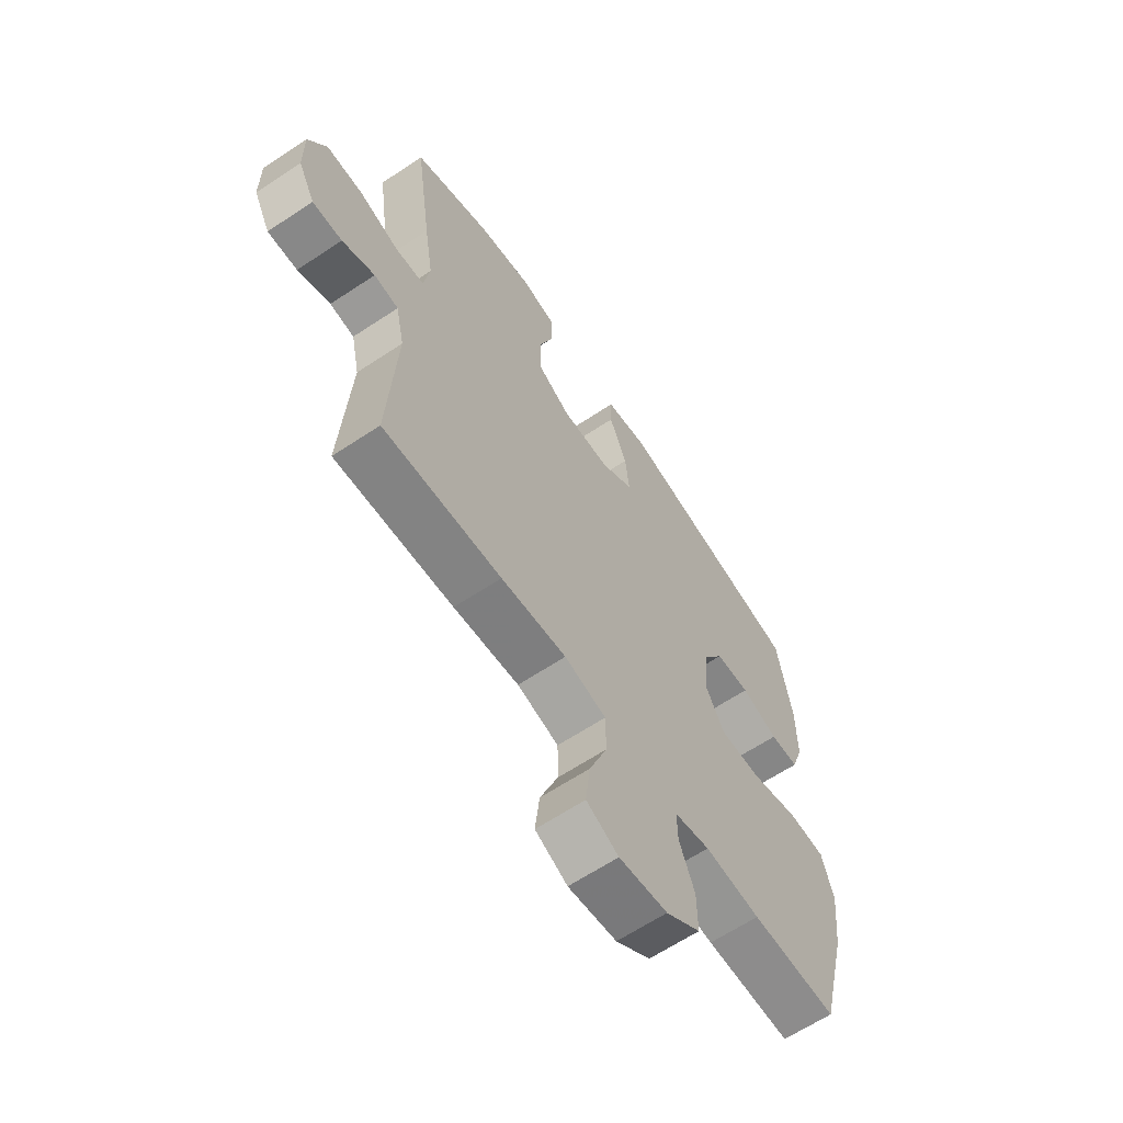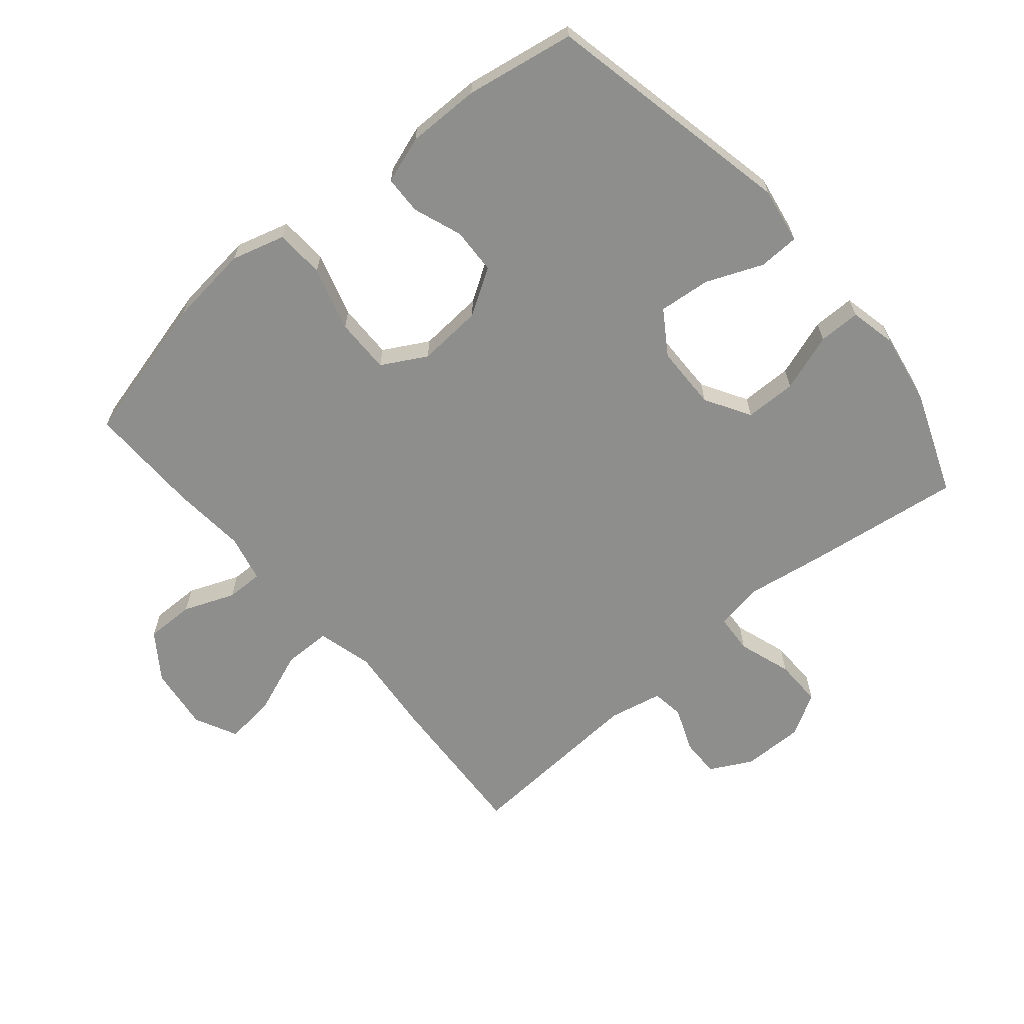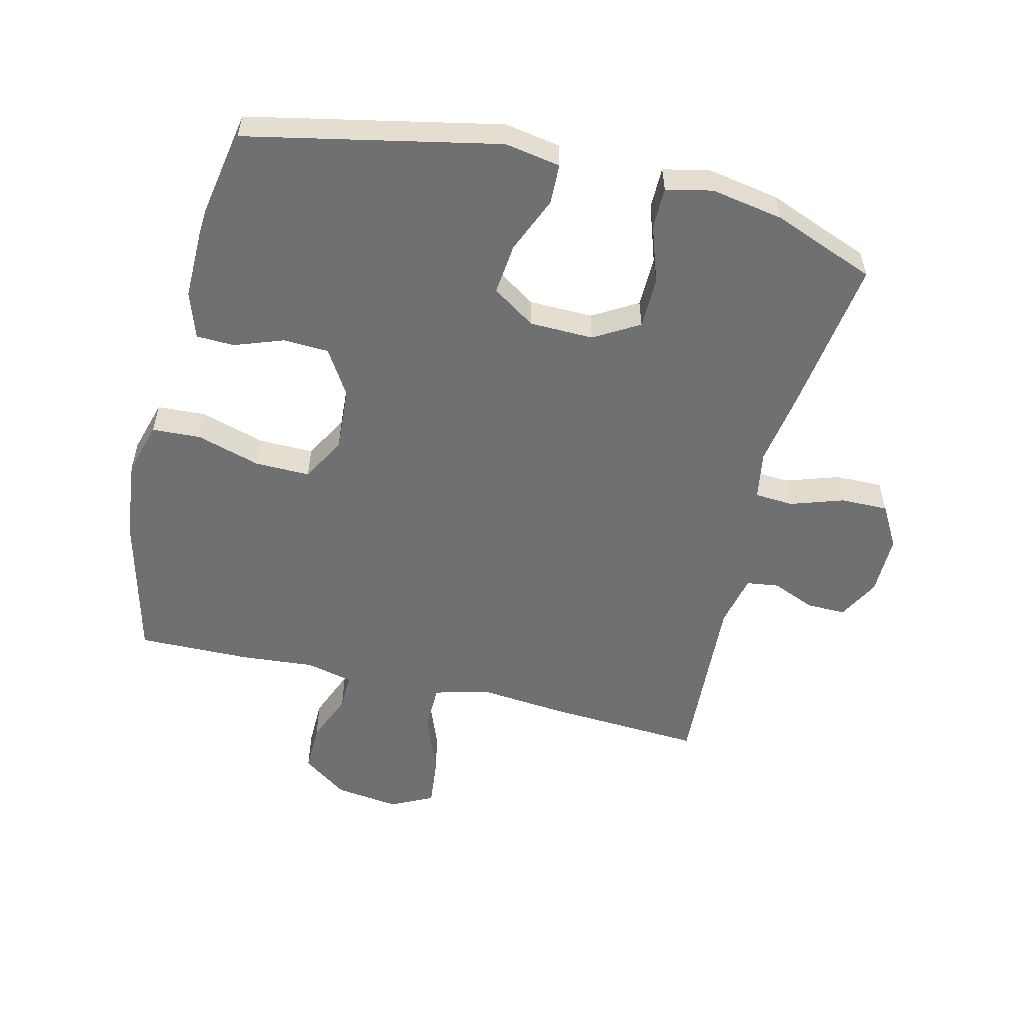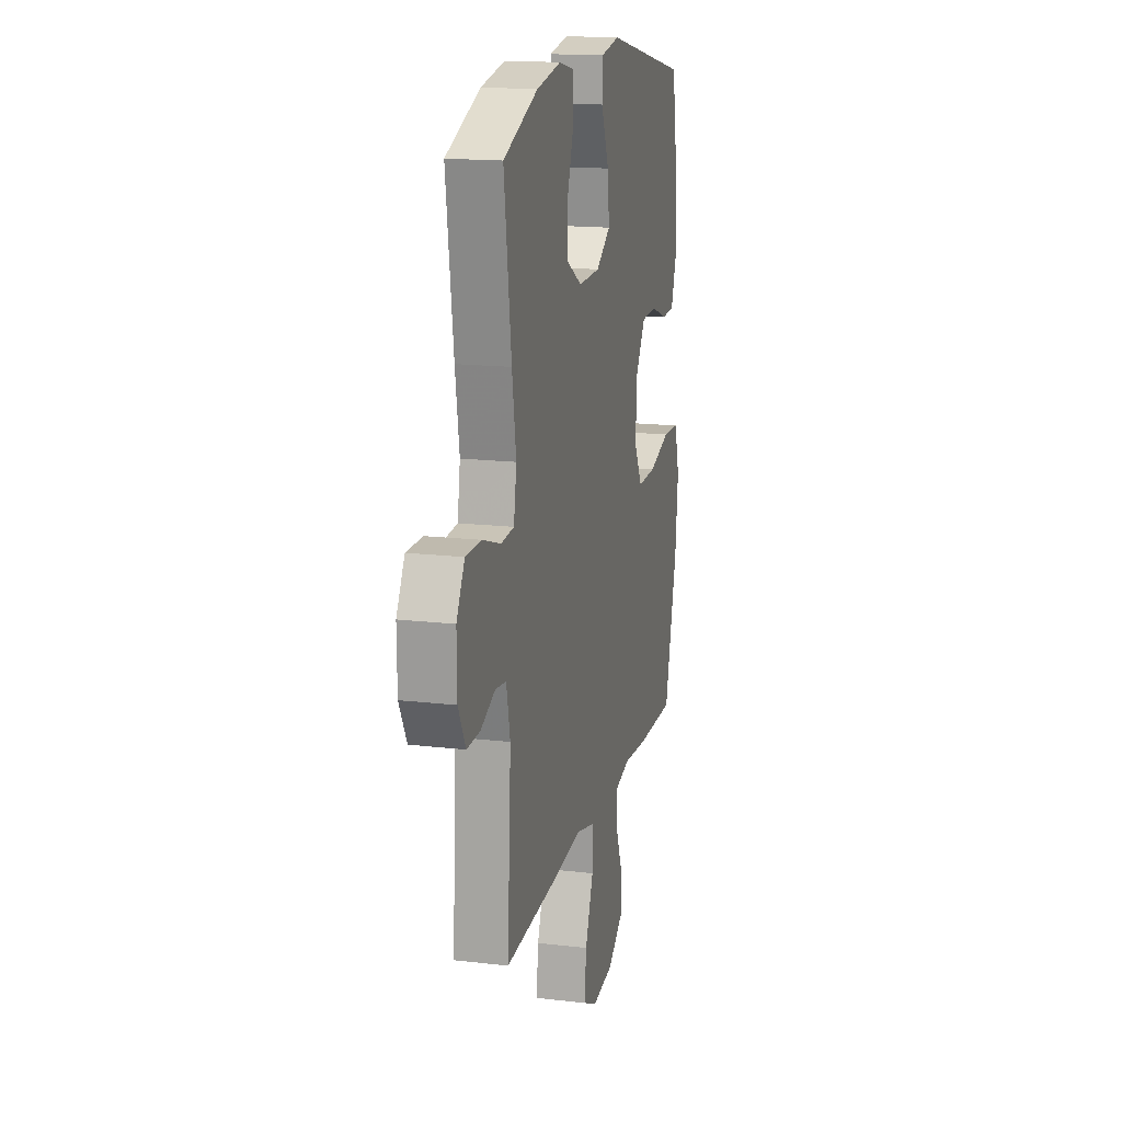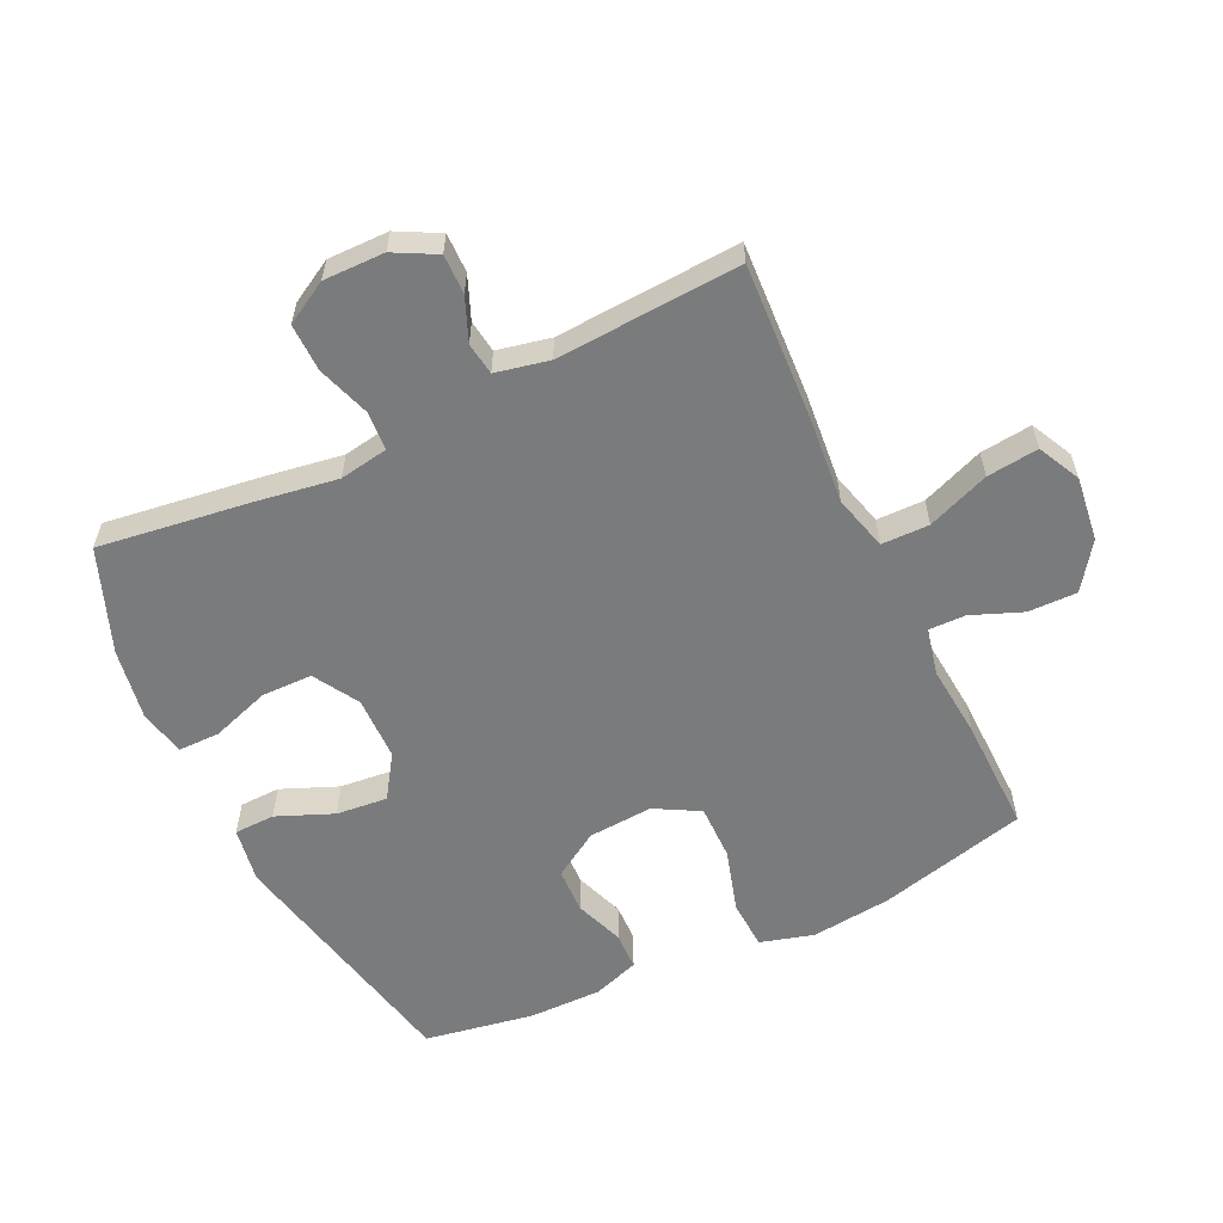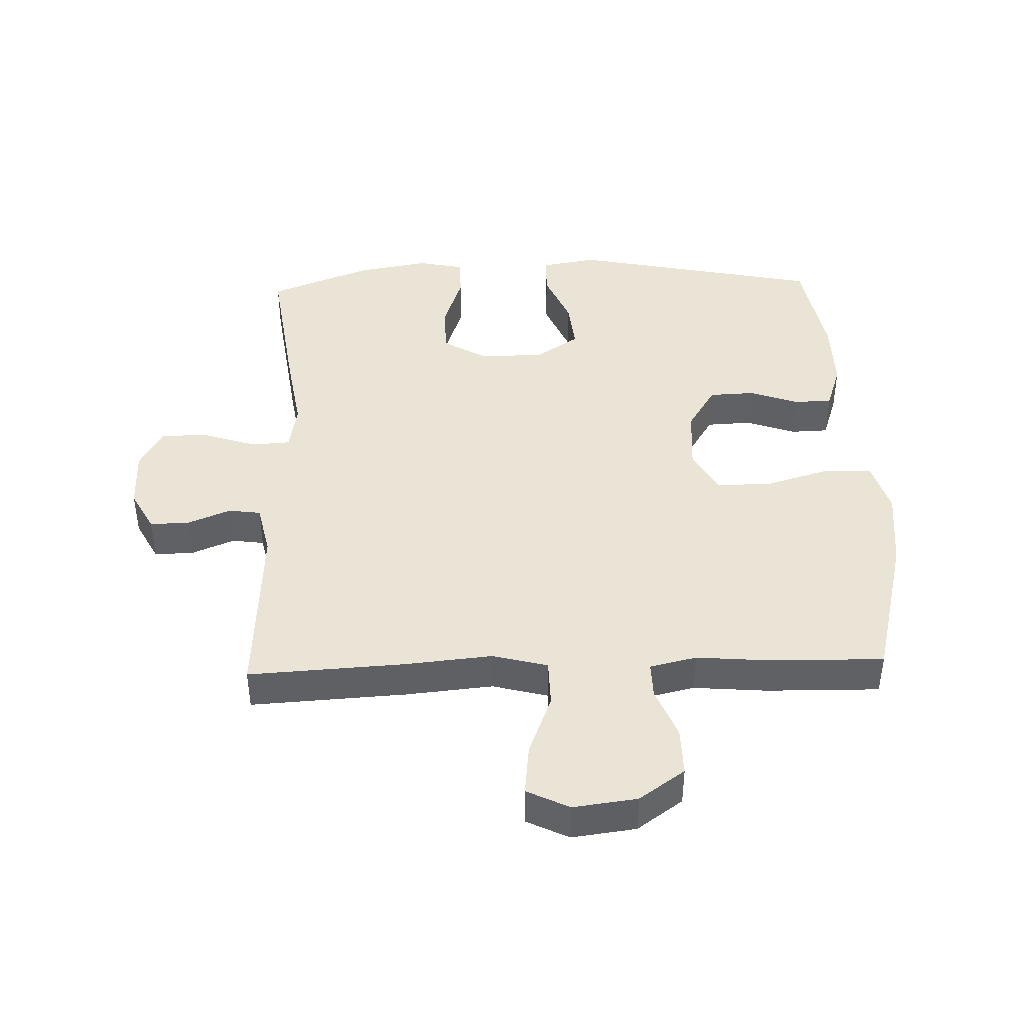
<metadata>
{"format":"obj","ext":"obj","renderer":"f3d","projection":"perspective","resolution":1024,"background":"white","views":[{"elev":-63.6,"azim":123.9,"up":"+Z"},{"elev":-64.8,"azim":-49.7,"up":"+Y"},{"elev":-54.8,"azim":-13.7,"up":"+Y"},{"elev":16.4,"azim":103.5,"up":"+Z"},{"elev":-58.3,"azim":115.6,"up":"+Y"},{"elev":42.5,"azim":178.1,"up":"+Y"}]}
</metadata>
<code>
v -0.5 0.07 0.5
v -0.104 0.07 0.583
v -0.016 0.07 0.568
v -0.014 0.07 0.504
v -0.051 0.07 0.415
v -0.059 0.07 0.334
v 0.009 0.07 0.289
v 0.11 0.07 0.287
v 0.181 0.07 0.329
v 0.182 0.07 0.41
v 0.151 0.07 0.501
v 0.151 0.07 0.567
v 0.224 0.07 0.583
v 0.338 0.07 0.563
v 0.5 0.07 0.5
v 0.466 0.07 0.253
v 0.447 0.07 0.133
v 0.46 0.07 0.056
v 0.521 0.07 0.052
v 0.605 0.07 0.08
v 0.68 0.07 0.081
v 0.718 0.07 0.014
v 0.717 0.07 -0.082
v 0.682 0.07 -0.148
v 0.62 0.07 -0.147
v 0.552 0.07 -0.119
v 0.501 0.07 -0.126
v 0.483 0.07 -0.21
v 0.5 0.07 -0.5
v 0.253 0.07 -0.486
v 0.116 0.07 -0.473
v 0.029 0.07 -0.496
v 0.028 0.07 -0.571
v 0.066 0.07 -0.669
v 0.075 0.07 -0.75
v 0.008 0.07 -0.783
v -0.093 0.07 -0.77
v -0.165 0.07 -0.719
v -0.164 0.07 -0.642
v -0.132 0.07 -0.562
v -0.131 0.07 -0.504
v -0.205 0.07 -0.487
v -0.321 0.07 -0.497
v -0.5 0.07 -0.5
v -0.559 0.07 -0.266
v -0.573 0.07 -0.139
v -0.549 0.07 -0.055
v -0.472 0.07 -0.051
v -0.371 0.07 -0.081
v -0.284 0.07 -0.082
v -0.245 0.07 -0.012
v -0.252 0.07 0.09
v -0.297 0.07 0.162
v -0.369 0.07 0.165
v -0.446 0.07 0.137
v -0.506 0.07 0.139
v -0.531 0.07 0.213
v -0.53 0.07 0.328
v -0.5 0 0.5
v -0.104 0 0.583
v -0.016 0 0.568
v -0.014 0 0.504
v -0.051 0 0.415
v -0.059 0 0.334
v 0.009 0 0.289
v 0.11 0 0.287
v 0.181 0 0.329
v 0.182 0 0.41
v 0.151 0 0.501
v 0.151 0 0.567
v 0.224 0 0.583
v 0.338 0 0.563
v 0.5 0 0.5
v 0.466 0 0.253
v 0.447 0 0.133
v 0.46 0 0.056
v 0.521 0 0.052
v 0.605 0 0.08
v 0.68 0 0.081
v 0.718 0 0.014
v 0.717 0 -0.082
v 0.682 0 -0.148
v 0.62 0 -0.147
v 0.552 0 -0.119
v 0.501 0 -0.126
v 0.483 0 -0.21
v 0.5 0 -0.5
v 0.253 0 -0.486
v 0.116 0 -0.473
v 0.029 0 -0.496
v 0.028 0 -0.571
v 0.066 0 -0.669
v 0.075 0 -0.75
v 0.008 0 -0.783
v -0.093 0 -0.77
v -0.165 0 -0.719
v -0.164 0 -0.642
v -0.132 0 -0.562
v -0.131 0 -0.504
v -0.205 0 -0.487
v -0.321 0 -0.497
v -0.5 0 -0.5
v -0.559 0 -0.266
v -0.573 0 -0.139
v -0.549 0 -0.055
v -0.472 0 -0.051
v -0.371 0 -0.081
v -0.284 0 -0.082
v -0.245 0 -0.012
v -0.252 0 0.09
v -0.297 0 0.162
v -0.369 0 0.165
v -0.446 0 0.137
v -0.506 0 0.139
v -0.531 0 0.213
v -0.53 0 0.328
f 54 55 56 57
f 53 54 57 58
f 46 47 48 49
f 46 49 50
f 45 46 50
f 42 43 44 45
f 41 42 45 50
f 37 38 39 40
f 37 40 41
f 36 37 41
f 33 34 35 36
f 32 33 36 41
f 31 32 41 50
f 28 29 30 31
f 27 28 31 50
f 23 24 25 26
f 19 20 21 22
f 18 19 22 23
f 14 15 16 17
f 14 17 18
f 13 14 18
f 10 11 12 13
f 9 10 13 18
f 8 9 18
f 7 8 18
f 2 3 4 5
f 2 5 6
f 53 58 1 2
f 52 53 2 6
f 51 52 6 7
f 26 27 50 51
f 23 26 51
f 7 18 23 51
f 115 114 113 112
f 116 115 112 111
f 107 106 105 104
f 108 107 104
f 108 104 103
f 103 102 101 100
f 108 103 100 99
f 98 97 96 95
f 99 98 95
f 99 95 94
f 94 93 92 91
f 99 94 91 90
f 108 99 90 89
f 89 88 87 86
f 108 89 86 85
f 84 83 82 81
f 80 79 78 77
f 81 80 77 76
f 75 74 73 72
f 76 75 72
f 76 72 71
f 71 70 69 68
f 76 71 68 67
f 76 67 66
f 76 66 65
f 63 62 61 60
f 64 63 60
f 60 59 116 111
f 64 60 111 110
f 65 64 110 109
f 109 108 85 84
f 109 84 81
f 109 81 76 65
f 1 59 60 2
f 2 60 61 3
f 3 61 62 4
f 4 62 63 5
f 5 63 64 6
f 6 64 65 7
f 7 65 66 8
f 8 66 67 9
f 9 67 68 10
f 10 68 69 11
f 11 69 70 12
f 12 70 71 13
f 13 71 72 14
f 14 72 73 15
f 15 73 74 16
f 16 74 75 17
f 17 75 76 18
f 18 76 77 19
f 19 77 78 20
f 20 78 79 21
f 21 79 80 22
f 22 80 81 23
f 23 81 82 24
f 24 82 83 25
f 25 83 84 26
f 26 84 85 27
f 27 85 86 28
f 28 86 87 29
f 29 87 88 30
f 30 88 89 31
f 31 89 90 32
f 32 90 91 33
f 33 91 92 34
f 34 92 93 35
f 35 93 94 36
f 36 94 95 37
f 37 95 96 38
f 38 96 97 39
f 39 97 98 40
f 40 98 99 41
f 41 99 100 42
f 42 100 101 43
f 43 101 102 44
f 44 102 103 45
f 45 103 104 46
f 46 104 105 47
f 47 105 106 48
f 48 106 107 49
f 49 107 108 50
f 50 108 109 51
f 51 109 110 52
f 52 110 111 53
f 53 111 112 54
f 54 112 113 55
f 55 113 114 56
f 56 114 115 57
f 57 115 116 58
f 58 116 59 1

</code>
